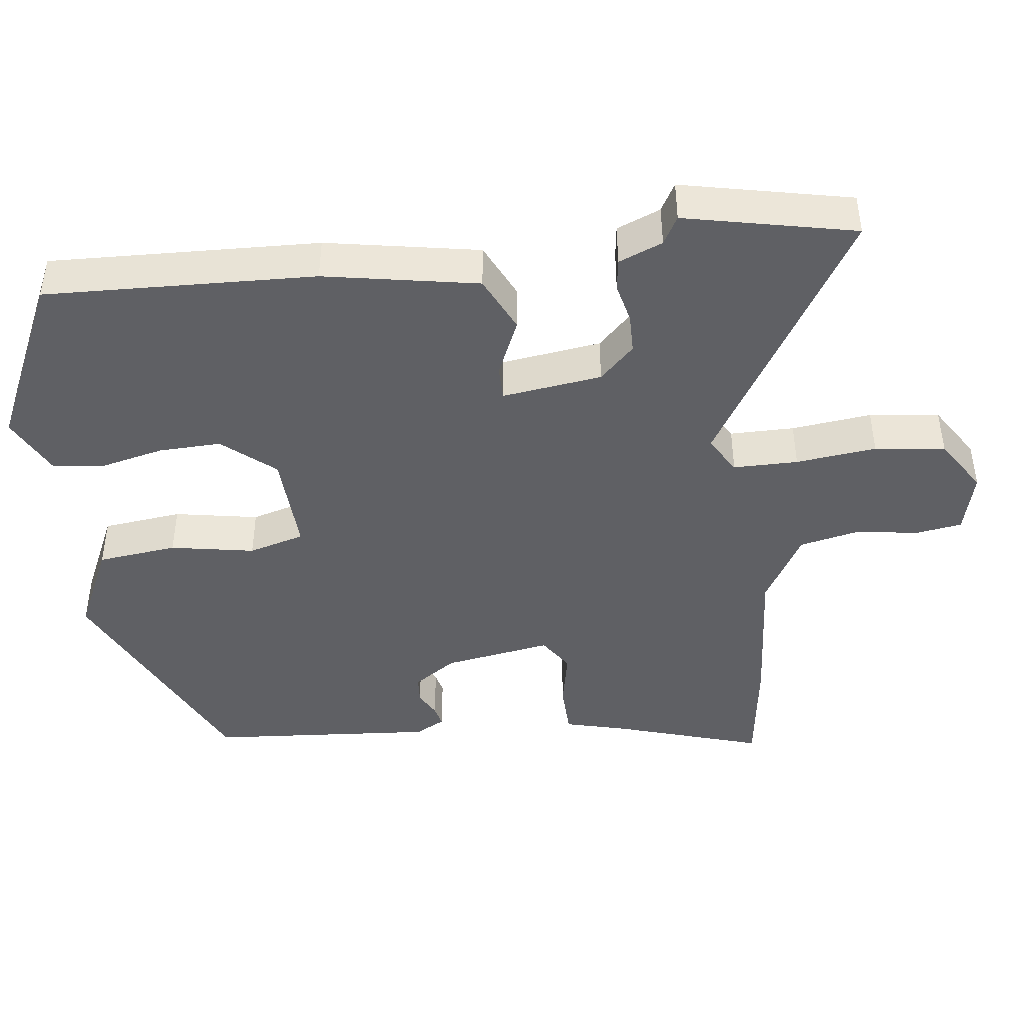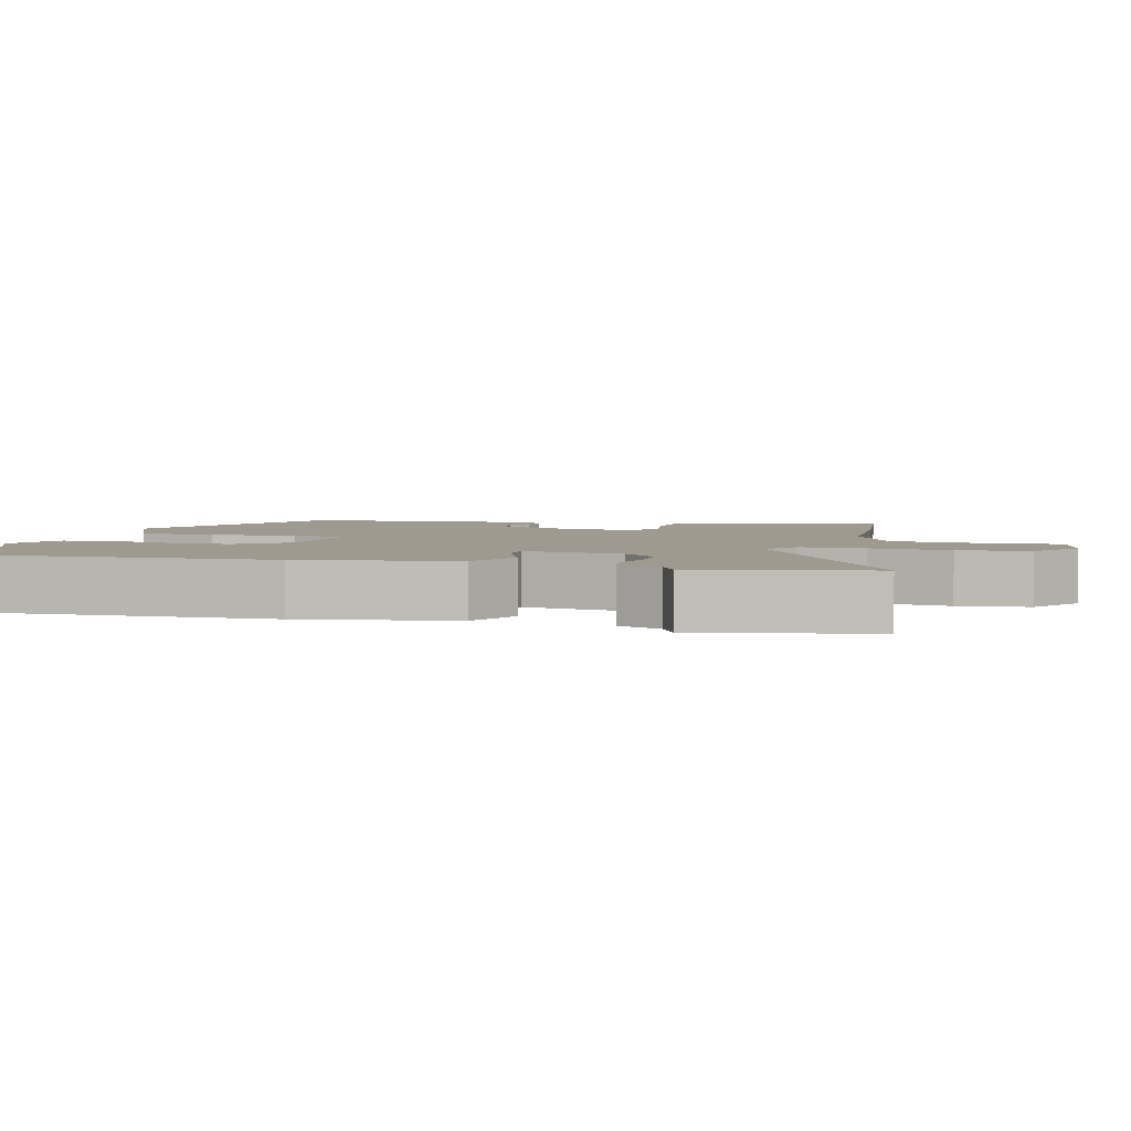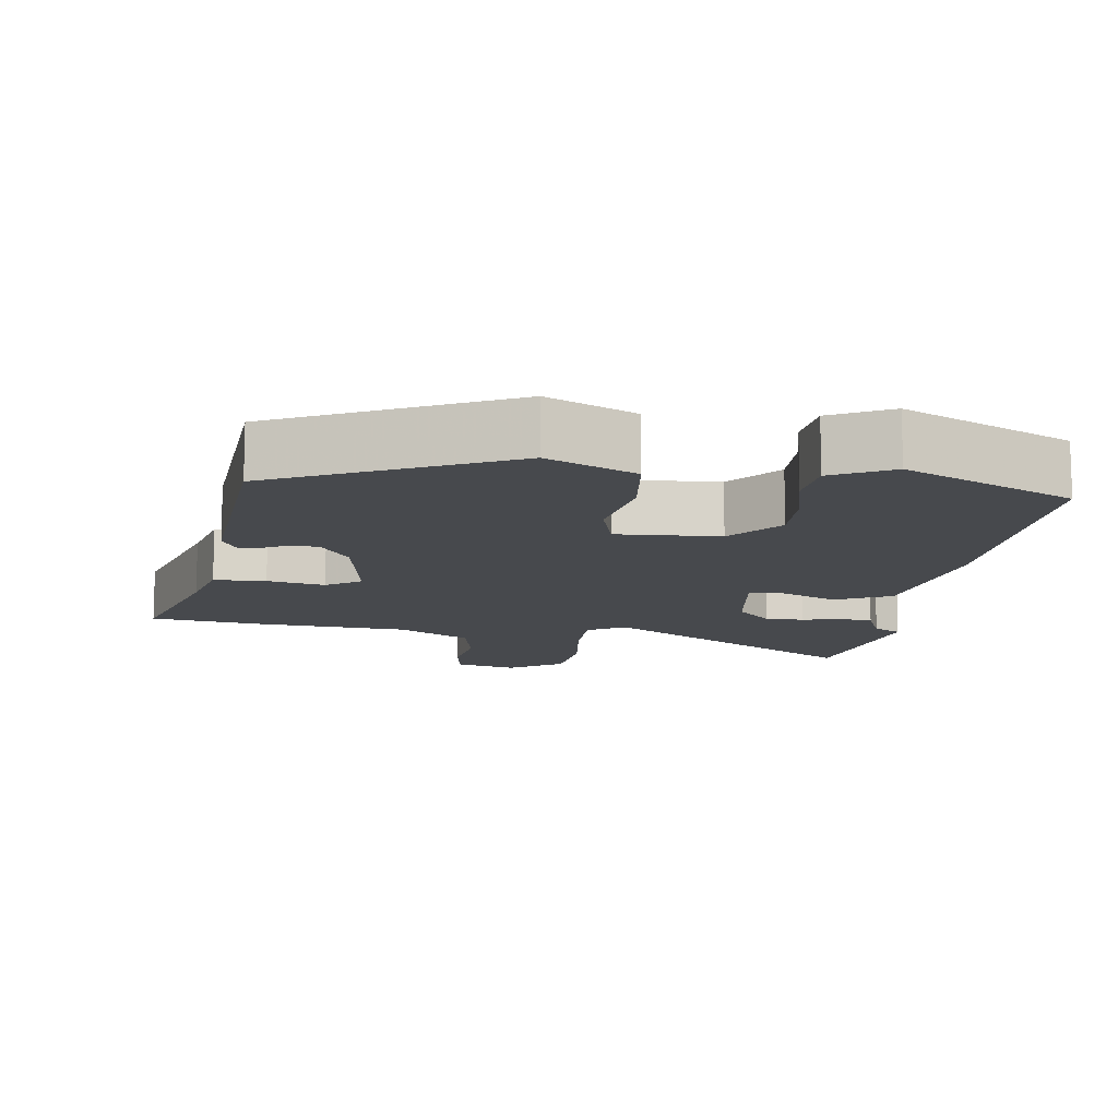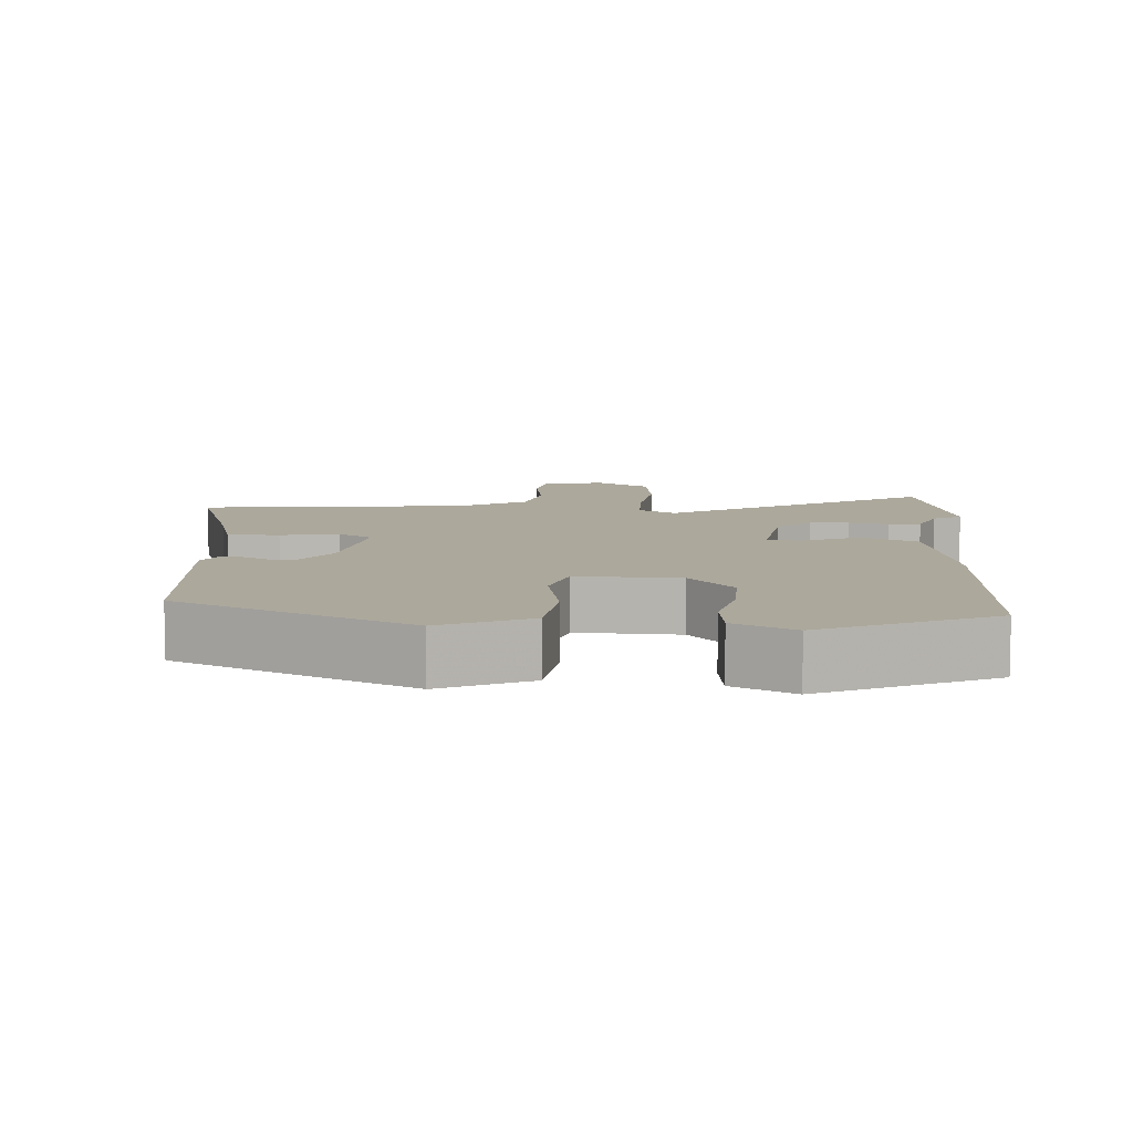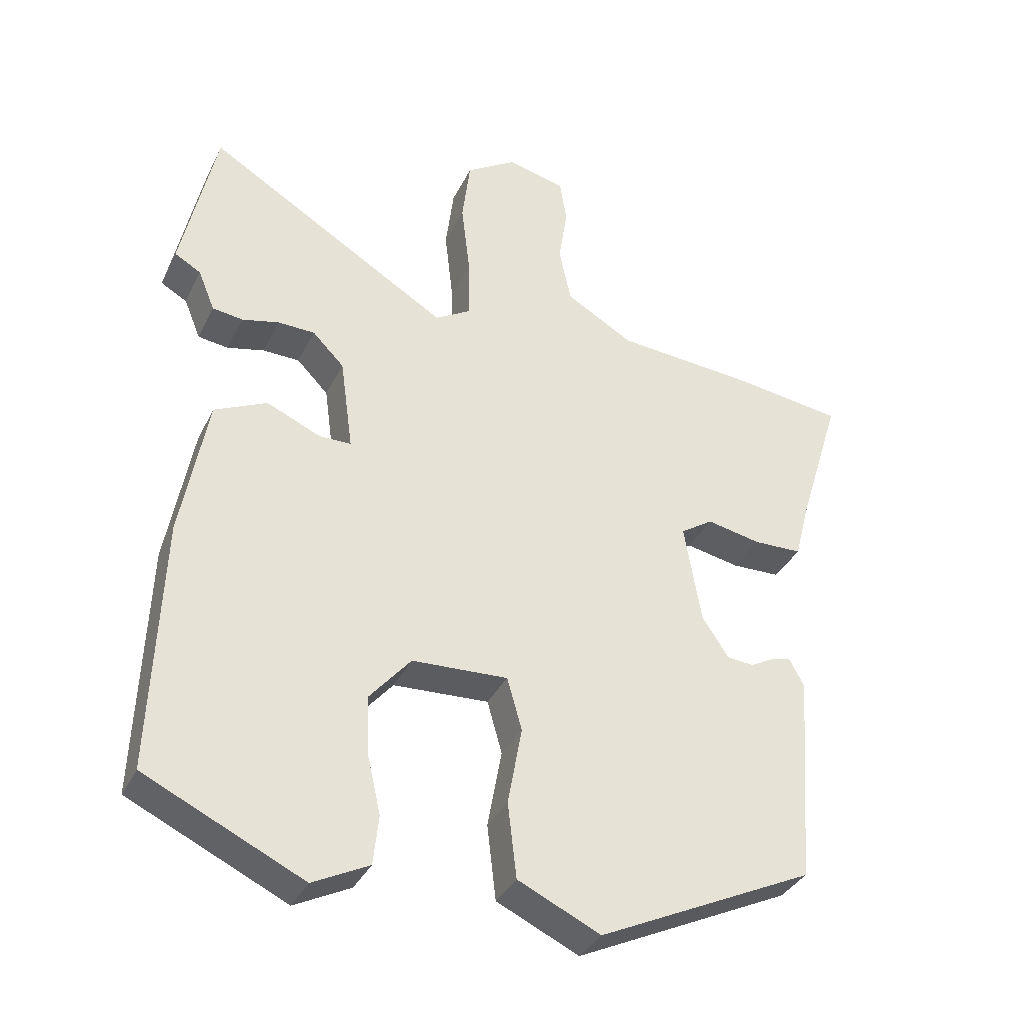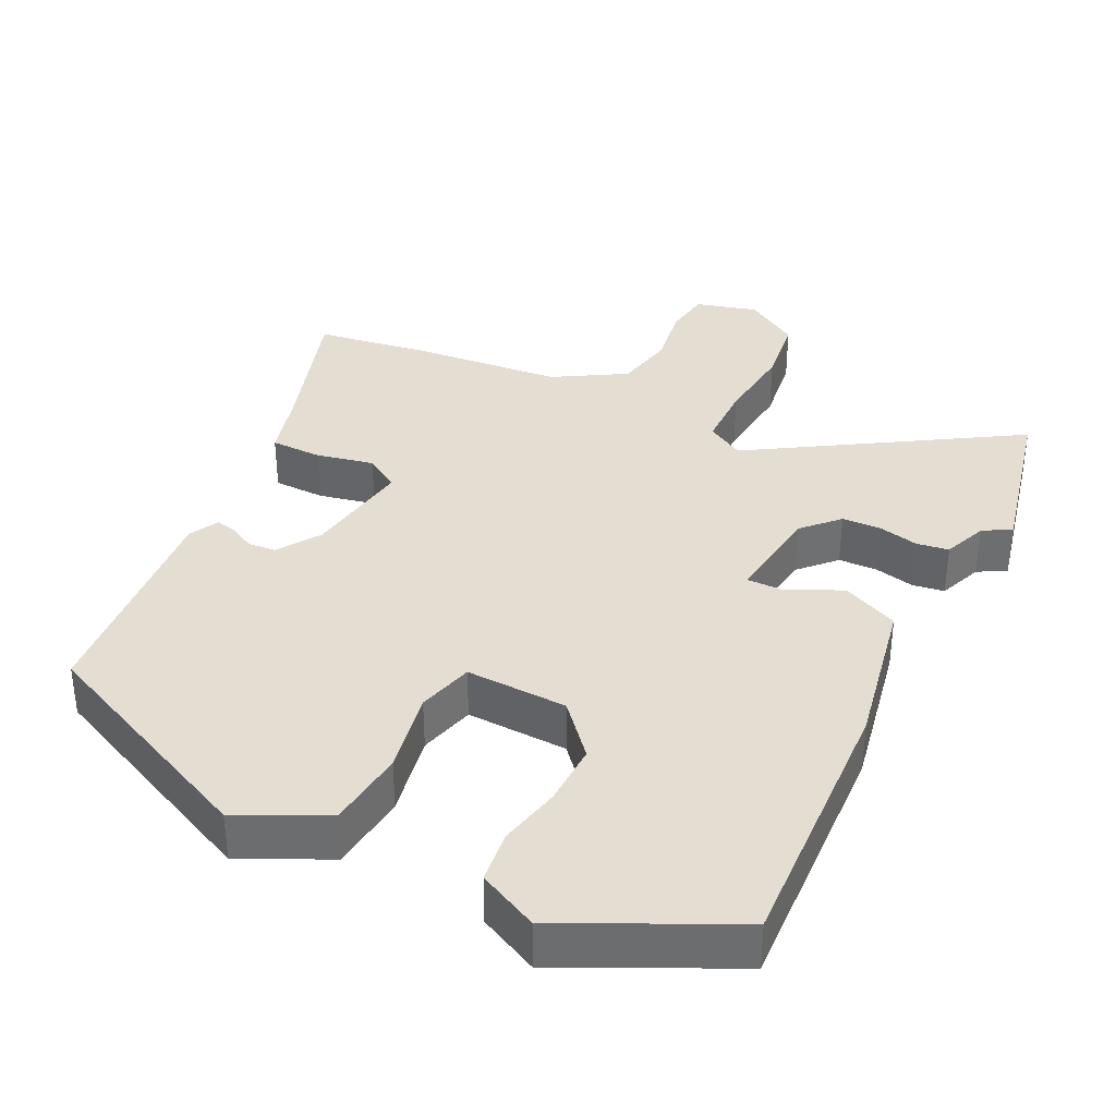
<metadata>
{"format":"obj","ext":"obj","renderer":"f3d","projection":"perspective","resolution":1024,"background":"white","views":[{"elev":-44.1,"azim":-83.0,"up":"+Y"},{"elev":3.7,"azim":-73.9,"up":"+Y"},{"elev":-12.2,"azim":172.2,"up":"+Y"},{"elev":8.5,"azim":-176.7,"up":"+Y"},{"elev":-35.7,"azim":-23.5,"up":"+Z"},{"elev":36.1,"azim":-154.5,"up":"+Y"}]}
</metadata>
<code>
v -0.486 0.07 -0.413
v -0.472 0.07 -0.037
v -0.433 0.07 0.177
v -0.355 0.07 0.214
v -0.275 0.07 0.179
v -0.227 0.07 0.179
v -0.246 0.07 0.318
v -0.293 0.07 0.366
v -0.348 0.07 0.367
v -0.403 0.07 0.354
v -0.448 0.07 0.36
v -0.473 0.07 0.421
v -0.512 0.07 0.443
v -0.461 0.07 0.68
v -0.099 0.07 0.461
v -0.047 0.07 0.492
v -0.047 0.07 0.582
v -0.06 0.07 0.694
v -0.048 0.07 0.792
v 0.027 0.07 0.84
v 0.113 0.07 0.818
v 0.123 0.07 0.753
v 0.11 0.07 0.667
v 0.128 0.07 0.583
v 0.228 0.07 0.525
v 0.436 0.07 0.509
v 0.595 0.07 0.487
v 0.532 0.07 0.283
v 0.509 0.07 0.194
v 0.437 0.07 0.192
v 0.357 0.07 0.208
v 0.309 0.07 0.176
v 0.334 0.07 0.026
v 0.374 0.07 -0.033
v 0.413 0.07 -0.036
v 0.448 0.07 -0.017
v 0.477 0.07 -0.01
v 0.499 0.07 -0.051
v 0.475 0.07 -0.366
v 0.155 0.07 -0.518
v 0.033 0.07 -0.461
v 0.02 0.07 -0.35
v 0.041 0.07 -0.233
v 0.019 0.07 -0.155
v -0.123 0.07 -0.162
v -0.184 0.07 -0.234
v -0.181 0.07 -0.321
v -0.161 0.07 -0.408
v -0.169 0.07 -0.481
v -0.252 0.07 -0.523
v -0.486 0 -0.413
v -0.472 0 -0.037
v -0.433 0 0.177
v -0.355 0 0.214
v -0.275 0 0.179
v -0.227 0 0.179
v -0.246 0 0.318
v -0.293 0 0.366
v -0.348 0 0.367
v -0.403 0 0.354
v -0.448 0 0.36
v -0.473 0 0.421
v -0.512 0 0.443
v -0.461 0 0.68
v -0.099 0 0.461
v -0.047 0 0.492
v -0.047 0 0.582
v -0.06 0 0.694
v -0.048 0 0.792
v 0.027 0 0.84
v 0.113 0 0.818
v 0.123 0 0.753
v 0.11 0 0.667
v 0.128 0 0.583
v 0.228 0 0.525
v 0.436 0 0.509
v 0.595 0 0.487
v 0.532 0 0.283
v 0.509 0 0.194
v 0.437 0 0.192
v 0.357 0 0.208
v 0.309 0 0.176
v 0.334 0 0.026
v 0.374 0 -0.033
v 0.413 0 -0.036
v 0.448 0 -0.017
v 0.477 0 -0.01
v 0.499 0 -0.051
v 0.475 0 -0.366
v 0.155 0 -0.518
v 0.033 0 -0.461
v 0.02 0 -0.35
v 0.041 0 -0.233
v 0.019 0 -0.155
v -0.123 0 -0.162
v -0.184 0 -0.234
v -0.181 0 -0.321
v -0.161 0 -0.408
v -0.169 0 -0.481
v -0.252 0 -0.523
f 2 3 4
f 1 2 4
f 50 1 4
f 49 50 4
f 48 49 4
f 47 48 4
f 46 47 4 5
f 45 46 5 6
f 44 45 6 7
f 41 42 43
f 40 41 43
f 39 40 43
f 38 39 43
f 37 38 43
f 35 36 37
f 35 37 43
f 34 35 43 44
f 28 29 30 31
f 27 28 31
f 26 27 31
f 25 26 31
f 24 25 31 32
f 21 22 23
f 20 21 23
f 19 20 23
f 18 19 23
f 17 18 23
f 16 17 23 24
f 24 32 33
f 16 24 33
f 15 16 33
f 12 13 14 15
f 11 12 15
f 10 11 15
f 9 10 15
f 34 44 7
f 33 34 7
f 15 33 7
f 15 7 8
f 8 9 15
f 54 53 52
f 54 52 51
f 54 51 100
f 54 100 99
f 54 99 98
f 54 98 97
f 55 54 97 96
f 56 55 96 95
f 57 56 95 94
f 93 92 91
f 93 91 90
f 93 90 89
f 93 89 88
f 93 88 87
f 87 86 85
f 93 87 85
f 94 93 85 84
f 81 80 79 78
f 81 78 77
f 81 77 76
f 81 76 75
f 82 81 75 74
f 73 72 71
f 73 71 70
f 73 70 69
f 73 69 68
f 73 68 67
f 74 73 67 66
f 83 82 74
f 83 74 66
f 83 66 65
f 65 64 63 62
f 65 62 61
f 65 61 60
f 65 60 59
f 57 94 84
f 57 84 83
f 57 83 65
f 58 57 65
f 65 59 58
f 1 51 52 2
f 2 52 53 3
f 3 53 54 4
f 4 54 55 5
f 5 55 56 6
f 6 56 57 7
f 7 57 58 8
f 8 58 59 9
f 9 59 60 10
f 10 60 61 11
f 11 61 62 12
f 12 62 63 13
f 13 63 64 14
f 14 64 65 15
f 15 65 66 16
f 16 66 67 17
f 17 67 68 18
f 18 68 69 19
f 19 69 70 20
f 20 70 71 21
f 21 71 72 22
f 22 72 73 23
f 23 73 74 24
f 24 74 75 25
f 25 75 76 26
f 26 76 77 27
f 27 77 78 28
f 28 78 79 29
f 29 79 80 30
f 30 80 81 31
f 31 81 82 32
f 32 82 83 33
f 33 83 84 34
f 34 84 85 35
f 35 85 86 36
f 36 86 87 37
f 37 87 88 38
f 38 88 89 39
f 39 89 90 40
f 40 90 91 41
f 41 91 92 42
f 42 92 93 43
f 43 93 94 44
f 44 94 95 45
f 45 95 96 46
f 46 96 97 47
f 47 97 98 48
f 48 98 99 49
f 49 99 100 50
f 50 100 51 1

</code>
